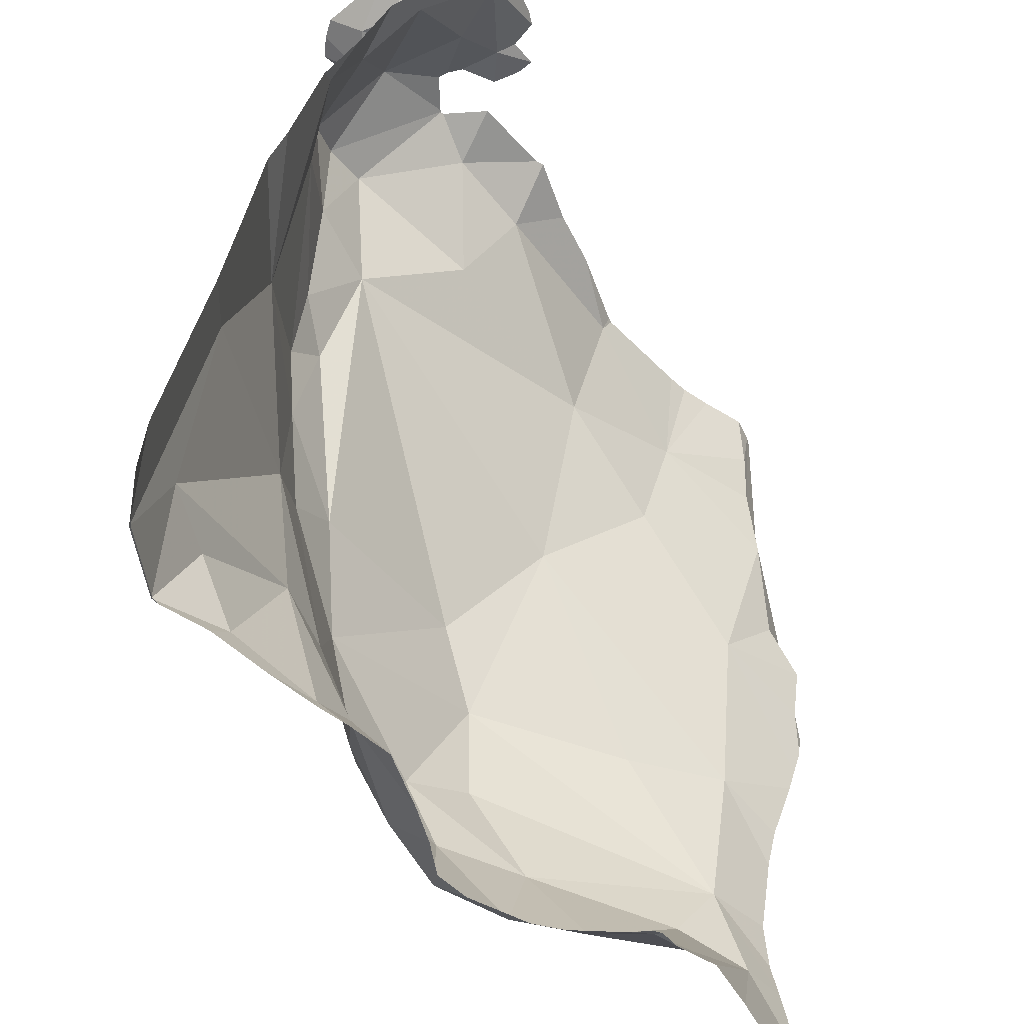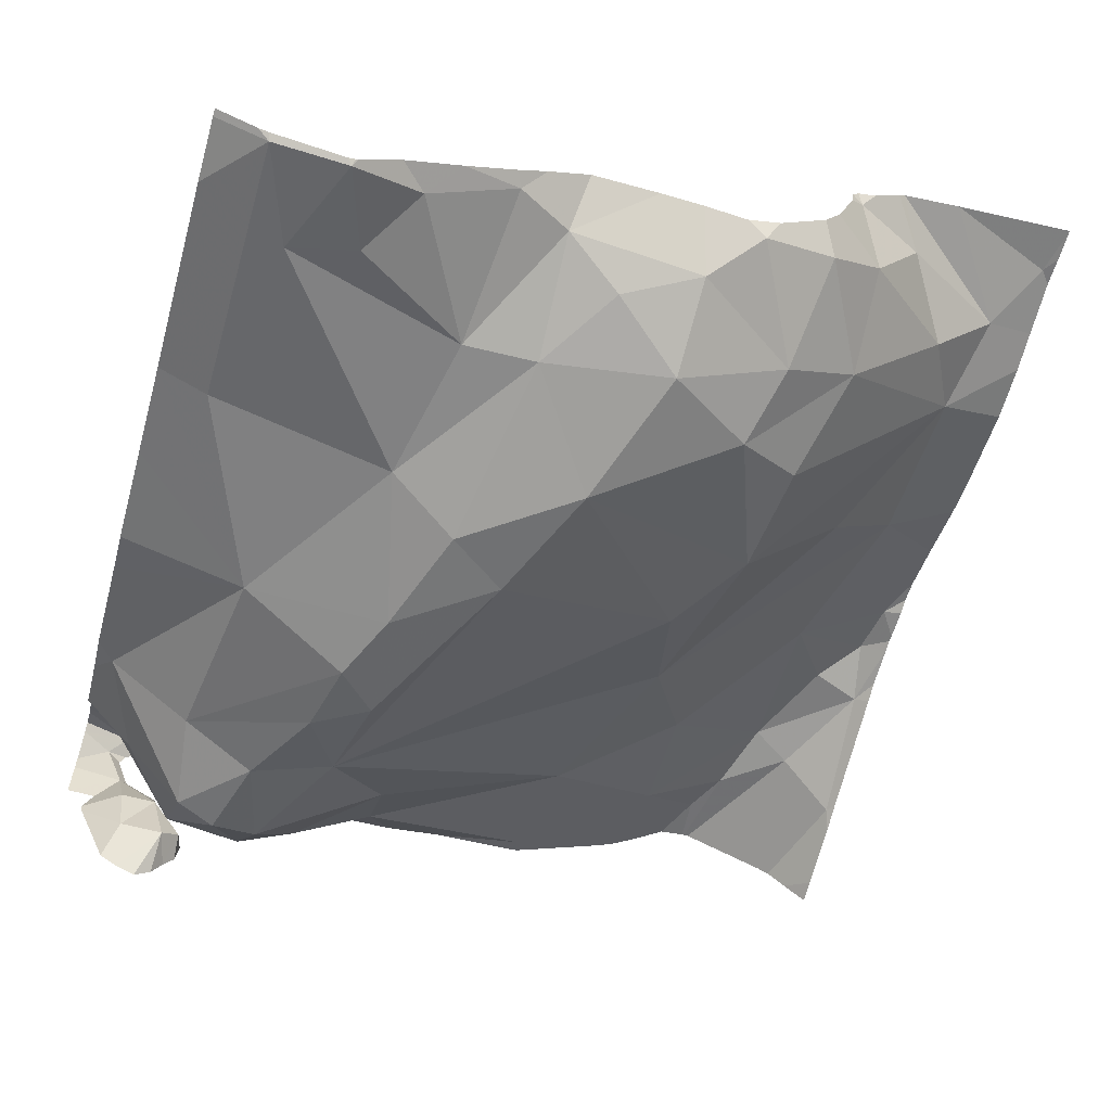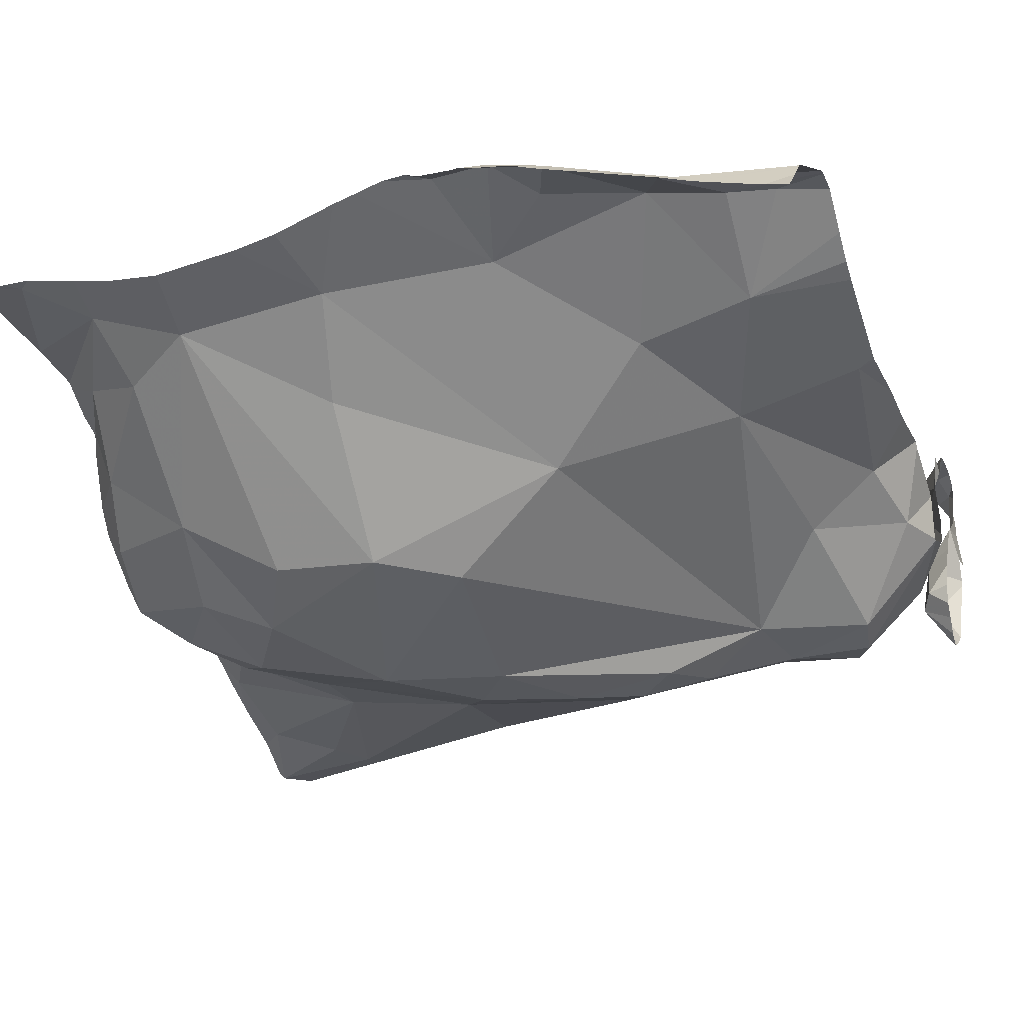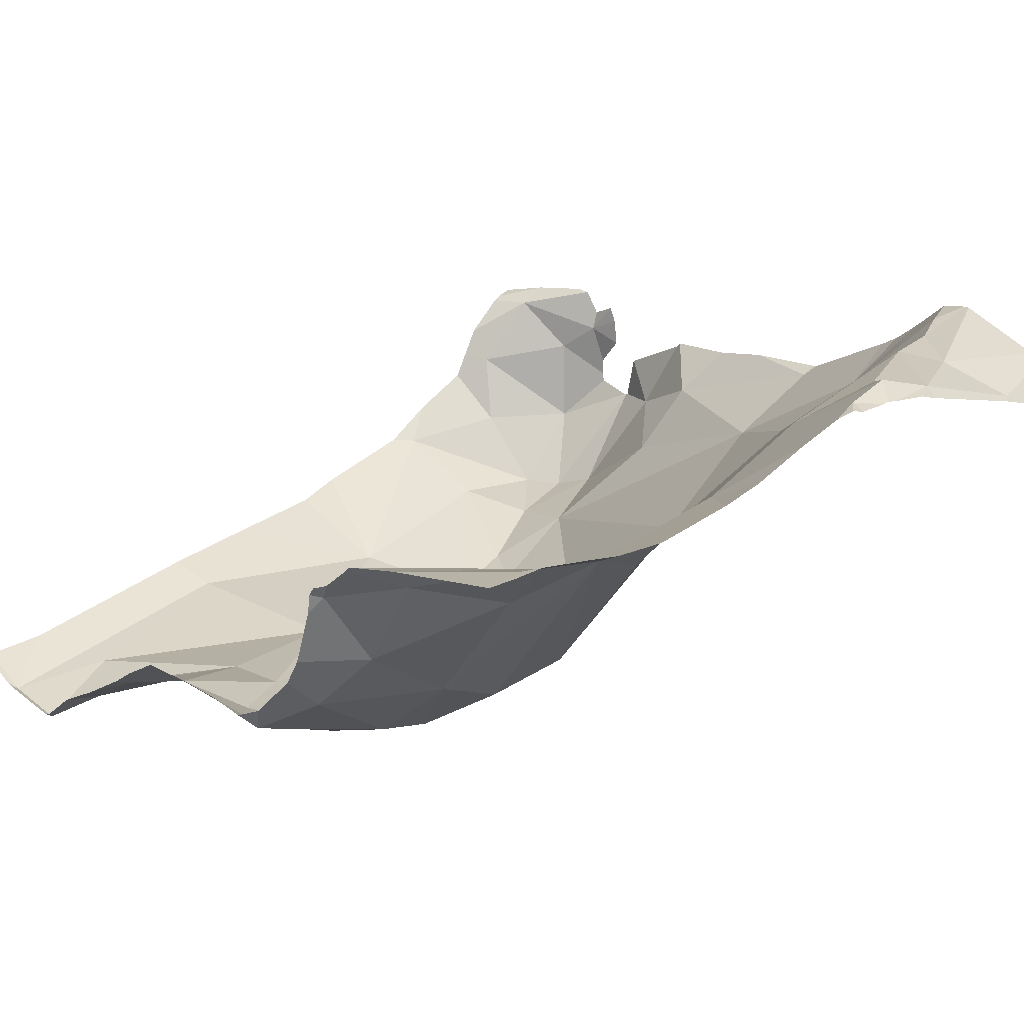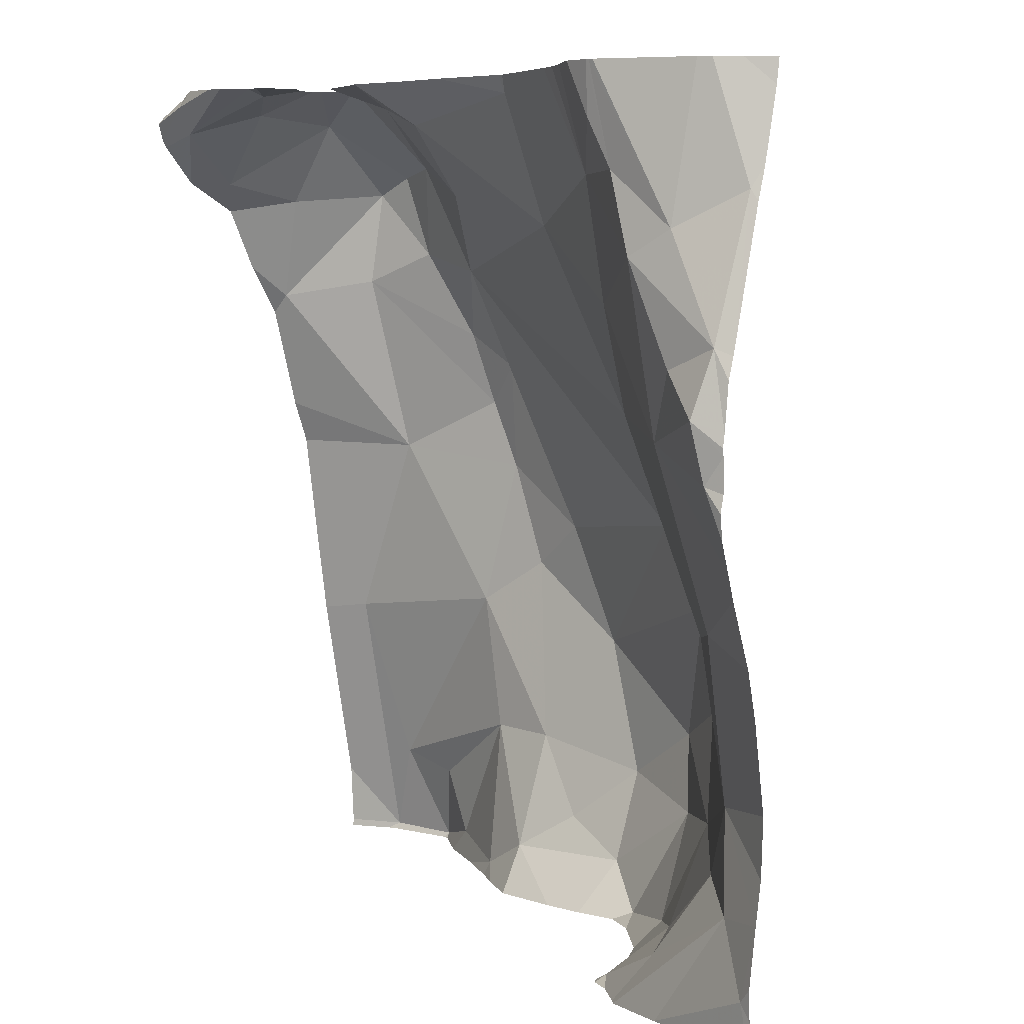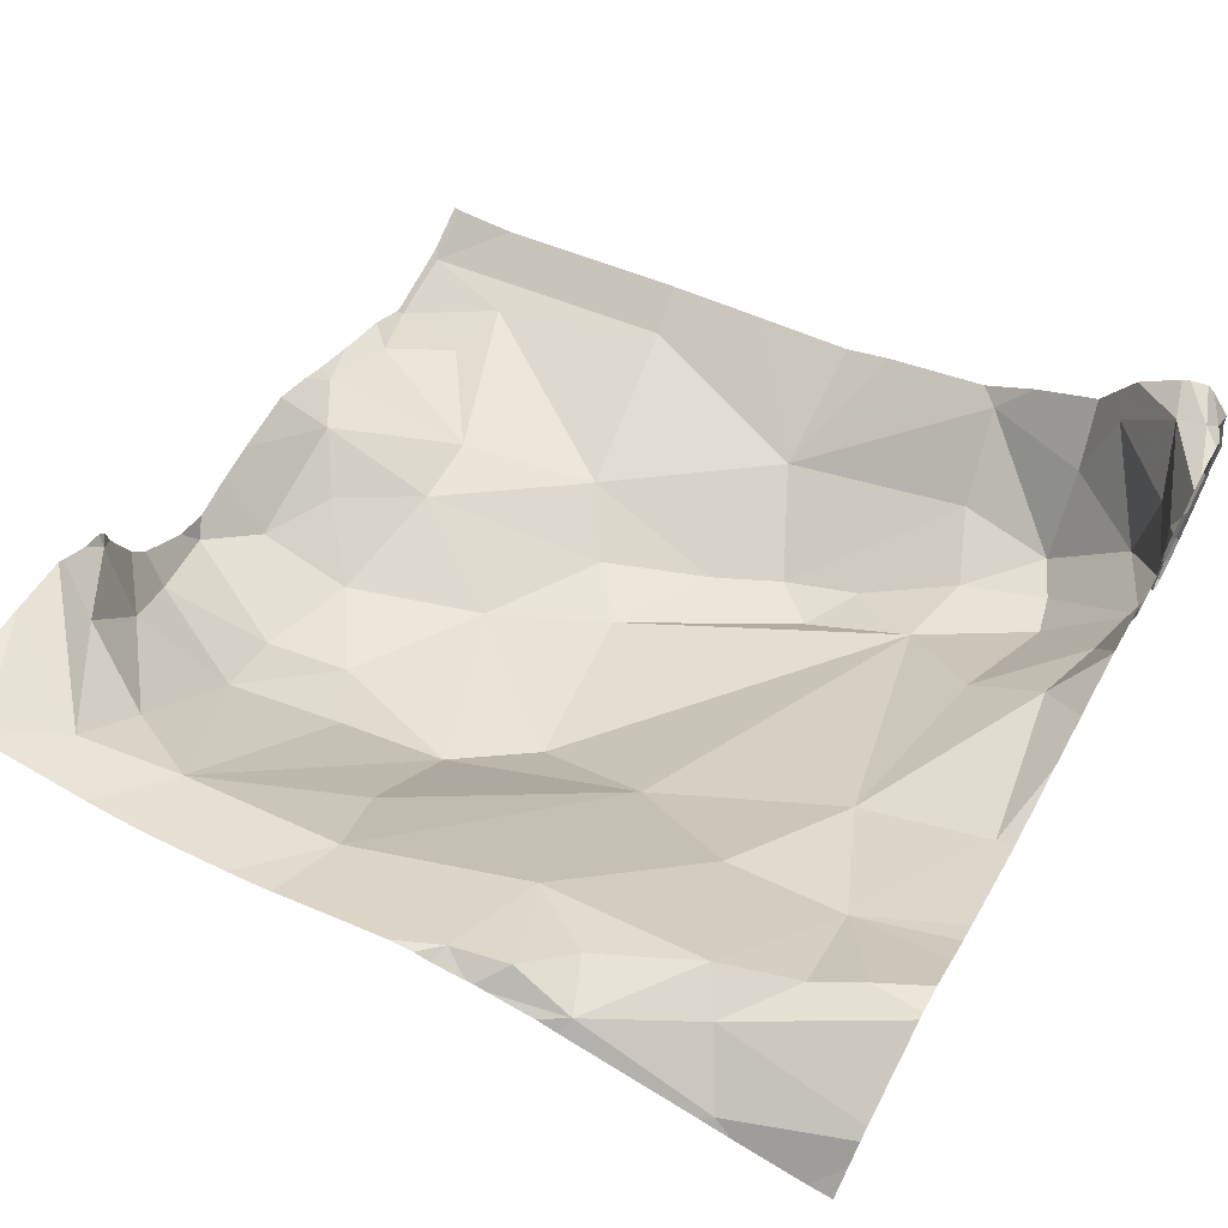
<metadata>
{"format":"obj","ext":"obj","renderer":"f3d","projection":"perspective","resolution":1024,"background":"white","views":[{"elev":-53.0,"azim":-73.9,"up":"+Y"},{"elev":-62.3,"azim":-16.1,"up":"+Z"},{"elev":-17.4,"azim":110.7,"up":"+Z"},{"elev":20.8,"azim":46.8,"up":"+Z"},{"elev":6.7,"azim":42.7,"up":"+Y"},{"elev":64.0,"azim":118.4,"up":"+Z"}]}
</metadata>
<code>
v -47.71 268.1 502.5
v -47.79 268.1 502.4
v -47.14 268 502.7
v -47.27 268 502.6
v -47.29 268.1 502.6
v -47.72 268.1 502.5
v -47.7 268.1 502.5
v -47.74 268.1 502.5
v -47.7 268.1 502.5
v -47.62 268.1 502.6
v -47.77 268.1 502.5
v -47.57 268.1 502.5
v -47.62 268 502.4
v -47.69 268.1 502.6
v -47.8 268.1 502.6
v -47.33 267.3 502.4
v -47.38 267.5 502.3
v -47.24 267.4 502.4
v -47.67 268 502.4
v -47.64 267.9 502.4
v -47.54 267.8 502.4
v -47.44 267.6 502.4
v -47.55 267.7 502.3
v -47.13 267.2 502.6
v -47.15 267.2 502.6
v -47.28 267.2 502.4
v -47.21 267.3 502.4
v -47.19 267.2 502.5
v -47.71 268 502.4
v -47.72 268.1 502.5
v -46.89 267.7 502.8
v -46.89 267.5 502.7
v -47.81 268.1 502.6
v -47.79 268.1 502.7
v -47.72 268.1 502.4
v -47.13 267.3 502.5
v -47.63 268.1 502.5
v -46.89 267.8 502.8
v -46.89 267.2 502.7
v -46.89 267.3 502.7
v -46.89 267.7 502.8
v -46.89 267.6 502.8
v -47.21 267.7 502.5
v -47.24 267.6 502.4
v -47.55 267.9 502.4
v -47.73 268.1 502.6
v -47.82 268 502.6
v -47.83 267.9 502.5
v -47.79 268 502.5
v -47.41 267.2 502.4
v -47.47 267.3 502.4
v -47.55 267.3 502.4
v -47.48 267.2 502.4
v -47.54 267.2 502.4
v -47.71 268.1 502.5
v -47.71 268.1 502.7
v -47.79 268.1 502.7
v -47.77 268.1 502.7
v -47.33 267.2 502.4
v -47.79 268.1 502.6
v -47.48 268 502.5
v -46.89 267.8 502.8
v -47.6 267.8 502.4
v -47.73 267.9 502.4
v -47.58 267.7 502.3
v -47.7 267.7 502.4
v -47.51 267.5 502.3
v -47.59 267.5 502.4
v -47.18 267.5 502.4
v -46.89 267.5 502.7
v -47.79 267.2 502.3
v -46.89 267.3 502.7
v -47.79 267.5 502.4
v -47.75 267.3 502.3
v -47.71 267.2 502.3
v -47.68 267.3 502.3
v -47.63 267.2 502.3
v -47.14 267.9 502.7
v -47.48 268.1 502.6
v -47.78 268.1 502.5
v -47.16 267.4 502.4
v -47.7 268.1 502.6
v -47.3 267.2 502.5
v -46.95 267.3 502.7
v -46.97 267.4 502.7
v -47.35 267.2 502.5
v -47.39 267.2 502.5
v -46.97 267.6 502.7
v -47.03 267.2 502.7
v -46.91 267.8 502.8
v -47.17 267.2 502.6
v -47.26 267.2 502.5
v -46.9 268 502.7
v -46.97 267.9 502.8
v -47.47 267.2 502.5
v -47.14 267.2 502.7
v -46.91 267.7 502.8
v -47.07 267.2 502.7
v -47.01 267.3 502.6
v -47.02 267.7 502.7
v -46.97 267.8 502.8
v -46.92 267.8 502.8
v -47.63 268.1 502.5
v -47.51 267.2 502.4
v -47.01 267.9 502.8
v -47.21 267.2 502.5
v -46.91 267.2 502.7
v -47.16 267.2 502.6
v -47.04 268 502.8
v -47.06 268.1 502.8
v -47.19 267.2 502.6
v -47.17 267.2 502.6
v -47.06 267.5 502.6
v -47.85 268.1 502.6
v -47.85 268.1 502.6
v -47.85 268 502.5
v -47.85 268 502.6
v -47.85 267.9 502.5
v -47.85 267.8 502.5
v -47.85 267.2 502.3
v -47.85 267.2 502.3
v -47.85 267.7 502.4
v -47.85 267.5 502.4
v -47.85 268 502.6
v -47.85 268 502.6
v -47.85 268.1 502.7
v -47.85 268.1 502.6
v -47.85 268.1 502.6
v -47.85 268.1 502.6
v -47.85 267.6 502.4
v -47.85 267.7 502.4
v -47.77 268.1 502.4
v -47.7 268.1 502.5
v -46.89 267.2 502.7
v -46.89 267.2 502.7
v -47.8 268.1 502.6
v -47.67 268.1 502.7
v -46.89 267.4 502.7
v -46.89 267.7 502.8
v -46.89 267.7 502.8
v -46.89 267.6 502.8
v -46.89 267.8 502.8
v -46.89 267.7 502.8
v -46.89 268 502.7
v -46.89 268 502.7
v -46.89 268.1 502.7
v -47.54 267.2 502.4
v -47.71 267.2 502.3
v -47.79 267.2 502.3
v -46.89 267.2 502.7
v -47.03 267.2 502.7
v -47.8 267.2 502.3
v -47.6 267.2 502.4
v -47.66 267.2 502.3
v -47.7 267.2 502.3
v -47.7 267.2 502.3
v -47.1 267.2 502.7
v -47.03 267.2 502.7
v -47.03 267.2 502.7
v -47.03 267.2 502.7
v -47.11 267.2 502.7
v -47.85 267.2 502.3
v -47.78 268.1 502.6
v -47.63 268.1 502.5
v -47.64 268.1 502.5
v -47.82 268.1 502.5
v -47.81 268.1 502.6
v -47.82 268.1 502.5
v -47.72 268.1 502.5
v -47.73 268.1 502.7
v -47.74 268.1 502.6
v -47.68 268.1 502.6
v -47.68 268.1 502.6
v -47.84 268.1 502.6
v -47.53 268.1 502.6
v -47.45 268.1 502.6
v -47.66 268.1 502.6
v -47.65 268.1 502.6
v -47.54 268.1 502.6
v -47.68 268.1 502.5
v -47.15 268.1 502.7
v -47.18 268.1 502.7
v -47.28 268.1 502.7
v -47.12 268.1 502.7
v -47.29 268.1 502.7
v -47.38 268.1 502.6
v -47.74 268.1 502.4
v -47.08 268.1 502.8
v -46.95 268.1 502.7
v -46.94 268.1 502.7
v -47.06 268.1 502.8
v -47.05 268.1 502.8
v -47.05 268.1 502.8
v -46.92 268.1 502.7
v -47.85 268.1 502.6
v -46.93 268.1 502.7
v -46.89 268.1 502.7
f 4 3 5
f 7 6 8
f 11 6 132
f 13 12 103
f 15 14 82
f 17 16 18
f 13 19 20
f 22 21 23
f 112 24 111
f 27 26 28
f 55 7 133
f 29 19 30
f 33 34 58
f 28 36 27
f 167 60 166
f 166 80 11
f 44 43 45
f 47 46 15
f 27 36 18
f 49 48 29
f 4 45 43
f 116 47 117
f 138 85 72
f 49 29 30
f 51 50 16
f 51 52 53
f 52 54 53
f 59 53 87
f 53 50 51
f 165 30 164
f 60 33 136
f 61 12 13
f 6 11 8
f 20 63 45
f 19 13 37
f 30 19 164
f 63 64 65
f 48 64 29
f 21 63 65
f 19 29 20
f 66 23 65
f 29 64 20
f 63 20 64
f 45 63 21
f 45 13 20
f 45 21 22
f 65 23 21
f 66 65 64
f 48 66 64
f 45 61 13
f 22 23 67
f 51 16 17
f 28 26 92
f 95 54 104
f 27 18 16
f 59 26 27
f 27 16 59
f 51 67 68
f 83 59 86
f 18 69 17
f 22 67 17
f 51 17 67
f 59 50 53
f 59 16 50
f 152 71 120
f 66 48 119
f 121 73 123
f 74 73 71
f 52 51 68
f 69 44 17
f 22 17 44
f 68 67 23
f 23 66 68
f 148 71 149
f 52 76 77
f 4 78 3
f 43 78 4
f 4 5 79
f 8 11 80
f 60 80 166
f 1 8 169
f 8 60 163
f 164 19 37
f 34 33 115
f 172 46 173
f 117 15 124
f 46 14 15
f 30 47 49
f 4 79 61
f 12 79 175
f 173 30 180
f 34 15 56
f 127 60 167
f 114 60 128
f 151 89 160
f 125 34 129
f 47 30 46
f 5 3 182
f 135 107 134
f 123 66 130
f 134 107 89
f 81 69 18
f 12 61 79
f 163 60 136
f 111 28 106
f 176 5 186
f 36 81 18
f 136 33 57
f 48 49 116
f 153 77 154
f 74 52 68
f 44 69 43
f 45 4 61
f 44 45 22
f 68 73 74
f 66 73 68
f 137 14 177
f 74 76 52
f 75 76 74
f 71 75 74
f 77 76 75
f 54 52 77
f 154 75 156
f 80 60 8
f 166 11 168
f 150 134 89
f 85 84 40
f 149 71 152
f 89 84 157
f 90 93 94
f 24 25 98
f 99 98 84
f 100 78 43
f 101 100 102
f 148 75 71
f 90 94 105
f 100 101 105
f 84 89 107
f 57 33 58
f 98 25 96
f 157 98 161
f 40 107 39
f 147 54 153
f 150 89 151
f 58 34 170
f 99 84 85
f 35 6 55
f 70 85 138
f 36 99 85
f 104 54 147
f 31 100 141
f 102 100 97
f 100 88 42
f 105 101 90
f 133 7 9
f 142 102 143
f 102 97 140
f 106 28 92
f 109 105 94
f 90 101 102
f 184 110 188
f 81 36 85
f 36 28 24
f 105 3 78
f 95 53 54
f 189 93 190
f 191 109 192
f 109 110 3
f 105 109 3
f 93 90 38
f 192 94 193
f 190 144 196
f 43 113 88
f 113 69 85
f 24 98 99
f 78 100 105
f 43 88 100
f 69 81 85
f 85 88 113
f 99 36 24
f 69 113 43
f 39 107 135
f 114 33 60
f 115 33 114
f 116 49 47
f 86 59 87
f 42 88 32
f 117 47 15
f 87 53 95
f 118 48 116
f 119 48 118
f 41 97 31
f 120 71 121
f 31 97 100
f 55 6 7
f 121 71 73
f 122 66 119
f 62 90 142
f 83 26 59
f 123 73 66
f 124 15 125
f 1 7 8
f 38 90 62
f 125 15 34
f 126 34 115
f 32 88 70
f 70 88 85
f 128 60 127
f 92 26 83
f 129 34 126
f 130 66 131
f 72 85 40
f 40 84 107
f 131 66 122
f 152 120 162
f 96 25 108
f 9 7 1
f 10 12 179
f 139 97 41
f 140 97 139
f 108 25 91
f 141 100 42
f 142 90 102
f 91 25 112
f 111 24 28
f 143 102 140
f 144 93 145
f 56 15 82
f 145 93 38
f 144 146 194
f 112 25 24
f 82 14 137
f 153 54 77
f 154 77 75
f 155 75 148
f 156 75 155
f 37 13 103
f 103 12 10
f 157 84 98
f 158 89 157
f 159 89 158
f 160 89 159
f 2 11 132
f 161 98 96
f 132 6 187
f 168 11 2
f 169 8 171
f 170 34 56
f 171 8 163
f 172 14 46
f 173 46 30
f 174 127 167
f 175 79 176
f 176 79 5
f 177 14 178
f 178 14 172
f 179 12 175
f 180 30 165
f 181 3 184
f 182 3 181
f 183 5 182
f 184 3 110
f 185 5 183
f 186 5 185
f 187 6 35
f 188 110 191
f 189 94 93
f 190 93 144
f 191 110 109
f 192 109 94
f 193 94 189
f 194 146 197
f 195 127 174
f 196 144 194

</code>
